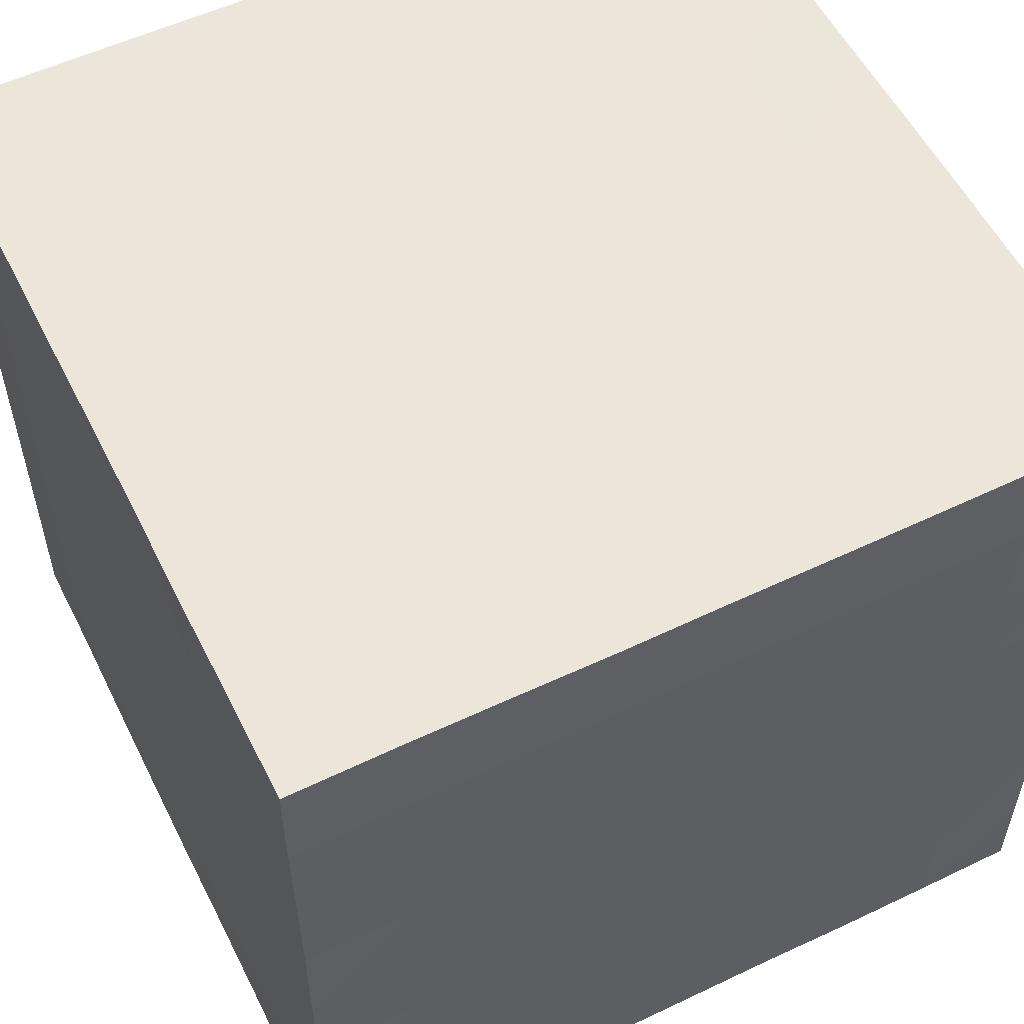
<metadata>
{"format":"obj","ext":"obj","renderer":"f3d","projection":"perspective","resolution":1024,"background":"white","views":[{"elev":56.1,"azim":-116.5,"up":"+Y"}]}
</metadata>
<code>
v -0.4992 0.5006 0.4991
v -0.4994 -0.4992 0.4994
v 0.4992 -0.4989 0.4988
v 0.4985 0.4989 0.4983
v -0.4992 0.499 -0.4995
v -0.4984 -0.4981 -0.499
v 0.4991 -0.4993 -0.4998
v 0.4994 0.4994 -0.4994
v -0.4993 0.000622 0.4993
v -0.000145 0.000583 0.5
v 0.00057 0.4998 0.4993
v -0.499 0.4993 0.000177
v -0.5 -6e-06 -3.3e-05
v -0.001194 -0.4995 0.4992
v -0.4991 -0.4992 4.7e-05
v 0.4995 -0.000428 0.4993
v -0.000107 -0.5 -0.001639
v 0.4992 -0.4993 4e-05
v -0.001073 0.5 -7.7e-05
v 0.5 -0.000159 0.000523
v 0.4988 0.4996 -0.000289
v -0.4998 -0.000644 -0.4994
v 0.000253 0.4996 -0.499
v 0.00104 -0.4994 -0.4999
v -0.000617 9e-05 -0.5
v 0.499 0.00053 -0.4987
v -0.4994 0.25 0.4997
v -0.2497 0.2494 0.5
v -0.2501 0.4996 0.4988
v -0.499 0.4991 0.2498
v -0.5 0.2497 0.2504
v -0.4992 -0.2495 0.4988
v -0.2513 -0.4984 0.4996
v -0.5 -0.4999 0.2488
v 0.2504 -0.2502 0.5
v 0.2507 -0.4985 0.4993
v 0.5 -0.2506 0.4995
v 0.2503 -0.5 0.2508
v 0.4988 -0.4996 0.2506
v 0.2502 0.4991 0.4989
v 0.4995 0.2497 0.4994
v 0.2504 0.5 0.2503
v 0.5 0.2499 0.2494
v 0.4987 0.4995 0.2503
v -0.4989 0.4995 -0.2502
v -0.2506 0.5 -0.2491
v -0.499 0.2505 -0.4991
v -0.251 0.4997 -0.4999
v -0.5 -0.2493 -0.251
v -0.4988 -0.4995 -0.2501
v -0.2494 -0.5 -0.2511
v -0.5005 -0.2484 -0.4987
v -0.2488 -0.4997 -0.4987
v -0.251 -0.2509 -0.5
v 0.4999 -0.5004 -0.2493
v 0.5 -0.2506 -0.2497
v 0.2498 -0.5001 -0.4996
v 0.499 -0.2503 -0.4989
v 0.4988 0.4997 -0.2501
v 0.2502 0.4993 -0.4993
v 0.2505 0.2507 -0.5
v 0.4995 0.2513 -0.4992
v -0.2508 -0.000578 0.5
v -0.5 -0.001658 0.2498
v -0.2501 -0.2505 0.5
v -0.5 -0.2499 0.249
v 0.00111 0.2493 0.5
v 0.000888 -0.25 0.5
v 0.25 -0.000417 0.5
v -0.2501 0.5 0.2503
v 0.2496 0.2485 0.5
v 0.000324 0.5 0.2504
v -0.5 0.2504 0.000359
v -0.2505 0.5 -1.5e-05
v -0.5 0.2498 -0.2487
v -0.5 -0.2497 0.000669
v -0.5 0.001118 -0.2497
v -0.2496 -0.5 0.2502
v -0.000637 -0.5 0.251
v -0.25 -0.5 0.000535
v 0.5 -0.2498 0.2498
v 0.5 -0.000822 0.2513
v 0.2512 -0.5 0.000726
v 0.001044 -0.5 -0.2504
v 0.5 -0.2504 -0.000583
v 0.2505 -0.5 -0.2495
v 0.2502 0.5 -0.000246
v 0.000594 0.5 -0.2499
v 0.5 0.2506 -0.00013
v 0.5 6.9e-05 -0.2495
v 0.25 0.5 -0.2489
v 0.5 0.2486 -0.2498
v -0.2497 0.2497 -0.5
v -0.2497 -0.000279 -0.5
v 0.000684 0.2492 -0.5
v 6.5e-05 -0.2502 -0.5
v 0.2495 -0.2502 -0.5
v 0.2499 0.000323 -0.5
v -0.499 0.3747 0.4996
v -0.3746 0.3756 0.5
v -0.3757 0.5004 0.4987
v -0.4988 0.4996 0.375
v -0.5 0.3749 0.3739
v -0.4995 -0.3753 0.4989
v -0.3755 -0.4993 0.4998
v -0.5003 -0.4989 0.3727
v 0.3752 -0.3748 0.5
v 0.3755 -0.4988 0.4988
v 0.5 -0.3758 0.4986
v 0.3752 -0.5 0.3746
v 0.4993 -0.4995 0.3743
v 0.3759 0.4991 0.4986
v 0.4992 0.3751 0.499
v 0.3749 0.4999 0.3747
v 0.4999 0.3756 0.3749
v 0.4994 0.5005 0.3748
v -0.4988 0.5001 -0.3744
v -0.374 0.5 -0.3748
v -0.4994 0.3749 -0.4999
v -0.3755 0.4987 -0.499
v -0.5 -0.3743 -0.3753
v -0.4988 -0.4994 -0.3759
v -0.3742 -0.5 -0.375
v -0.4987 -0.3745 -0.4991
v -0.3752 -0.499 -0.4989
v -0.3745 -0.3739 -0.5
v 0.4993 -0.4999 -0.3743
v 0.5 -0.3754 -0.375
v 0.375 -0.4988 -0.499
v 0.4981 -0.3742 -0.4993
v 0.4992 0.4998 -0.3749
v 0.3754 0.5003 -0.4996
v 0.3743 0.3761 -0.5
v 0.4991 0.3742 -0.4994
v -0.4997 0.1252 0.4996
v -0.4994 -0.1233 0.4998
v -0.3742 0.001061 0.5
v -0.5 -0.000267 0.3762
v -0.3752 -0.1241 0.5
v -0.5 -0.1239 0.3751
v -0.1251 0.1252 0.5
v 0.1262 -0.1239 0.5
v -0.1255 -0.00032 0.5
v 0.000577 0.1249 0.5
v 0.000495 -0.1257 0.5
v 0.1253 -0.000157 0.5
v -0.1254 0.4997 0.4994
v 0.1243 0.4987 0.4993
v 8.1e-05 0.3754 0.5
v -0.1254 0.5 0.375
v 0.1254 0.3746 0.5
v -0.000118 0.5 0.3756
v -0.4994 0.4995 0.1239
v -0.4993 0.4986 -0.1261
v -0.3756 0.5 0.1254
v -0.5 0.3755 -0.000278
v -0.3757 0.5 0.000443
v -0.5 0.3747 -0.1247
v -0.5 0.1237 0.1243
v -0.5 -0.1245 -0.1255
v -0.5 -0.000567 0.1244
v -0.5 0.1253 -0.000229
v -0.5 -0.125 0.000219
v -0.5 0.000551 -0.1265
v -0.1256 -0.4989 0.4991
v 0.1238 -0.4996 0.4988
v -0.1259 -0.3746 0.5
v -0.000662 -0.3749 0.5
v -0.1259 -0.5 0.3757
v 7.7e-05 -0.5 0.375
v -0.4987 -0.4998 0.125
v -0.4993 -0.4989 -0.1247
v -0.5 -0.3754 0.1256
v -0.5 -0.3754 0.000864
v -0.3753 -0.5 0.1251
v -0.3746 -0.5 0.000309
v 0.4993 -0.1248 0.4993
v 0.499 0.1252 0.4995
v 0.3749 -0.000249 0.5
v 0.3756 0.1244 0.5
v 0.5 -0.1255 0.3742
v 0.5 -0.00055 0.3755
v 0.124 -0.5 0.1256
v -0.1242 -0.5 -0.1258
v -0.000682 -0.5 0.1253
v -0.1251 -0.5 -0.001473
v 0.125 -0.5 0.000213
v 0.000714 -0.5 -0.1253
v 0.4988 -0.4988 0.1259
v 0.4996 -0.4997 -0.1247
v 0.5 -0.3748 0.1248
v 0.3746 -0.5 -0.000213
v 0.5 -0.3741 0.000145
v 0.3749 -0.5 -0.1248
v 0.1248 0.5 0.125
v -0.1255 0.5 -0.1247
v -0.000657 0.5 0.1257
v -0.1251 0.5 9.4e-05
v 0.1257 0.5 -0.000796
v -0.000919 0.5 -0.1231
v 0.5 0.1258 0.1255
v 0.5 -0.125 -0.1244
v 0.5 0.00018 0.126
v 0.5 -0.1258 0.000213
v 0.5 0.1242 -9.1e-05
v 0.5 0.000227 -0.1249
v 0.4993 0.4995 0.1251
v 0.499 0.4986 -0.1256
v 0.3755 0.5 -6.6e-05
v 0.5 0.3749 0.000878
v 0.3748 0.5 -0.1253
v 0.5 0.3748 -0.1242
v -0.499 0.1244 -0.4986
v -0.4993 -0.1255 -0.4996
v -0.5 0.1248 -0.3752
v -0.5 0.001249 -0.3743
v -0.3742 0.1253 -0.5
v -0.3754 0.000154 -0.5
v -0.1252 0.5001 -0.4991
v 0.126 0.5 -0.4995
v -0.000464 0.5 -0.3749
v 0.1252 0.5 -0.3748
v -0.1247 0.3752 -0.5
v 0.000746 0.3755 -0.5
v -0.1253 -0.4997 -0.499
v 0.1257 -0.4988 -0.4999
v 0.000998 -0.5 -0.3754
v 0.1249 -0.5 -0.3744
v 0.001516 -0.3752 -0.5
v 0.1253 -0.3744 -0.5
v -0.1245 -0.1254 -0.5
v 0.1246 0.1241 -0.5
v -0.1257 -0.000388 -0.5
v -0.000179 0.1239 -0.5
v 0.000389 -0.1259 -0.5
v 0.1257 -0.000426 -0.5
v 0.4989 -0.125 -0.4987
v 0.4986 0.1253 -0.4993
v 0.5 -0.000894 -0.3737
v 0.5 0.1247 -0.3739
v 0.3748 -0.1252 -0.5
v 0.375 -0.000332 -0.5
v -0.3739 0.2509 0.5
v -0.5 0.2501 0.3748
v -0.3752 0.1252 0.5
v -0.5 0.1246 0.3749
v -0.2495 0.3748 0.5
v -0.2513 0.1256 0.5
v -0.1249 0.2492 0.5
v -0.3758 0.5 0.3745
v -0.1257 0.3746 0.5
v -0.2499 0.5 0.3748
v -0.5 0.375 0.2504
v -0.3755 0.5 0.2486
v -0.5 0.375 0.1251
v -0.5 0.125 0.2496
v -0.5 0.2505 0.1252
v -0.3748 -0.3748 0.4999
v -0.5 -0.3755 0.3754
v -0.3754 -0.2485 0.5
v -0.5 -0.2496 0.3742
v -0.3763 -0.4999 0.3749
v -0.2509 -0.3745 0.5
v -0.2491 -0.5 0.3746
v -0.5 -0.3767 0.2499
v -0.375 -0.4999 0.2494
v 0.2509 -0.3749 0.5
v 0.375 -0.2509 0.5
v 0.1254 -0.2505 0.5
v 0.2503 -0.1247 0.5
v 0.2488 -0.5 0.3753
v 0.1255 -0.3742 0.5
v 0.1243 -0.5 0.3745
v 0.5 -0.3744 0.3749
v 0.3739 -0.1253 0.5
v 0.5 -0.2496 0.3757
v 0.3758 -0.4999 0.2504
v 0.1256 -0.5 0.2508
v 0.2501 -0.5 0.1247
v 0.5 -0.3753 0.2503
v 0.3739 -0.5 0.125
v 0.3749 0.3754 0.5
v 0.2503 0.5 0.3763
v 0.2499 0.3754 0.5
v 0.1245 0.5 0.3753
v 0.5 0.2506 0.3755
v 0.3753 0.2497 0.5
v 0.5 0.1248 0.3759
v 0.3751 0.5 0.2507
v 0.1248 0.5 0.2501
v 0.2508 0.5 0.1251
v 0.5 0.3746 0.2501
v 0.5 0.125 0.2496
v 0.5 0.2496 0.1249
v 0.3749 0.5 0.1257
v 0.5 0.374 0.1256
v -0.374 0.5 -0.2504
v -0.4999 0.3748 -0.375
v -0.3751 0.5 -0.1247
v -0.5 0.3748 -0.2504
v -0.251 0.5 -0.3746
v -0.2495 0.5 -0.1237
v -0.1257 0.5 -0.2496
v -0.3749 0.3747 -0.5
v -0.5 0.248 -0.3752
v -0.3746 0.2499 -0.5
v -0.1255 0.5 -0.3759
v -0.2502 0.3761 -0.5
v -0.5 -0.3748 -0.2497
v -0.5 -0.2495 -0.375
v -0.5 -0.2496 -0.1253
v -0.5 -0.1255 -0.2498
v -0.3751 -0.5 -0.2512
v -0.5 -0.3764 -0.125
v -0.3745 -0.5 -0.1246
v -0.2498 -0.5 -0.3749
v -0.2501 -0.5 -0.1265
v -0.1245 -0.5 -0.2505
v -0.3751 -0.2503 -0.5
v -0.5 -0.125 -0.3759
v -0.3751 -0.1248 -0.5
v -0.2497 -0.3741 -0.5
v -0.1258 -0.5 -0.3755
v -0.1253 -0.3753 -0.5
v -0.2504 -0.1251 -0.5
v -0.1254 -0.2512 -0.5
v 0.5 -0.3767 -0.2492
v 0.3761 -0.5 -0.3746
v 0.5 -0.3751 -0.1242
v 0.3763 -0.5 -0.2502
v 0.5 -0.2501 -0.3749
v 0.5 -0.2502 -0.1242
v 0.5 -0.1241 -0.25
v 0.375 -0.3754 -0.5
v 0.25 -0.5 -0.375
v 0.2493 -0.3747 -0.5
v 0.5 -0.1253 -0.3741
v 0.3753 -0.2515 -0.5
v 0.3751 0.4999 -0.3741
v 0.5 0.3747 -0.3752
v 0.3762 0.5 -0.2496
v 0.5 0.3744 -0.2494
v 0.2494 0.3743 -0.5
v 0.2495 0.5 -0.3754
v 0.1251 0.3747 -0.5
v 0.3753 0.2493 -0.5
v 0.1254 0.2498 -0.5
v 0.2508 0.1249 -0.5
v 0.5 0.25 -0.3753
v 0.3747 0.1251 -0.5
v -0.2503 -0.1256 0.5
v -0.1252 -0.1252 0.5
v -0.5 -0.1249 0.2505
v -0.5 -0.1246 0.1244
v -0.1251 -0.2505 0.5
v -0.5 -0.2499 0.1247
v 0.1252 0.1256 0.5
v 0.1246 0.2493 0.5
v 0.2494 0.1257 0.5
v -0.1252 0.5 0.2505
v -0.2491 0.5 0.1252
v -0.1254 0.5 0.1258
v -0.5 0.2485 -0.1244
v -0.5 0.1254 -0.1251
v -0.5 0.1249 -0.2493
v -0.1243 -0.5 0.2509
v -0.2502 -0.5 0.1252
v -0.1258 -0.5 0.1242
v 0.5 -0.1262 0.2497
v 0.5 -0.2492 0.1254
v 0.5 -0.1248 0.1255
v 0.1252 -0.5 -0.1252
v 0.2499 -0.5 -0.1248
v 0.126 -0.5 -0.2509
v 0.1255 0.5 -0.1238
v 0.2487 0.5 -0.1247
v 0.1249 0.5 -0.249
v 0.5 0.1246 -0.1246
v 0.5 0.2476 -0.1254
v 0.5 0.1257 -0.2487
v -0.2499 0.1244 -0.5
v -0.1248 0.2507 -0.5
v -0.1252 0.1253 -0.5
v 0.125 -0.2504 -0.5
v 0.125 -0.1256 -0.5
v 0.2502 -0.1252 -0.5
f 1 99 100
f 3 109 107
f 8 134 133
f 5 120 119
f 7 128 127
f 4 115 116
f 5 119 117
f 1 103 99
f 4 114 112
f 5 118 120
f 3 108 110
f 6 125 123
f 2 105 104
f 4 112 113
f 7 129 130
f 8 133 132
f 4 113 115
f 7 130 128
f 6 121 124
f 6 122 121
f 5 117 118
f 4 116 114
f 2 106 105
f 7 127 129
f 3 107 108
f 1 100 101
f 6 126 125
f 6 124 126
f 3 111 109
f 8 131 134
f 1 102 103
f 2 104 106
f 1 101 102
f 8 132 131
f 6 123 122
f 3 110 111
f 14 168 167
f 11 149 151
f 24 229 230
f 25 233 234
f 16 181 182
f 26 240 239
f 13 162 164
f 15 173 174
f 12 155 157
f 21 211 209
f 15 176 175
f 18 192 194
f 9 137 135
f 16 179 177
f 26 242 238
f 23 223 219
f 20 204 202
f 20 205 201
f 22 215 213
f 13 161 159
f 19 197 195
f 19 200 196
f 14 170 166
f 24 227 225
f 14 167 165
f 11 151 148
f 24 230 226
f 25 234 232
f 16 182 178
f 26 239 237
f 13 164 160
f 15 174 172
f 12 157 154
f 21 209 207
f 15 175 171
f 18 194 190
f 10 145 142
f 10 144 141
f 25 235 231
f 22 218 214
f 18 191 189
f 21 212 208
f 12 156 153
f 9 140 136
f 11 150 147
f 23 222 220
f 17 186 184
f 17 187 183
f 10 143 145
f 10 146 144
f 25 236 235
f 22 217 218
f 18 193 191
f 21 210 212
f 12 158 156
f 9 138 140
f 11 152 150
f 23 221 222
f 17 185 186
f 17 188 187
f 10 141 143
f 10 142 146
f 25 232 236
f 22 213 217
f 18 190 193
f 21 207 210
f 12 154 158
f 9 135 138
f 11 148 152
f 23 219 221
f 17 183 185
f 17 184 188
f 9 136 139
f 16 178 180
f 26 237 241
f 23 220 224
f 20 201 203
f 20 202 206
f 22 214 216
f 13 160 163
f 19 196 198
f 19 195 199
f 14 165 169
f 24 226 228
f 14 166 168
f 11 147 149
f 24 225 229
f 25 231 233
f 16 177 181
f 26 238 240
f 13 159 162
f 15 171 173
f 12 153 155
f 21 208 211
f 15 172 176
f 18 189 192
f 9 139 137
f 16 180 179
f 26 241 242
f 23 224 223
f 20 203 204
f 20 206 205
f 22 216 215
f 13 163 161
f 19 198 197
f 19 199 200
f 14 169 170
f 24 228 227
f 63 248 245
f 69 270 275
f 98 348 350
f 93 306 308
f 85 329 332
f 89 296 294
f 75 300 305
f 64 246 256
f 72 285 290
f 88 307 303
f 79 278 273
f 84 318 323
f 65 260 263
f 71 287 284
f 97 338 336
f 95 345 347
f 82 293 288
f 90 333 337
f 77 320 312
f 76 311 314
f 74 302 299
f 87 291 295
f 78 264 266
f 86 335 330
f 68 272 269
f 67 251 249
f 96 324 326
f 94 325 321
f 81 276 280
f 92 349 342
f 73 257 255
f 66 265 261
f 70 254 252
f 91 341 344
f 80 315 317
f 83 281 279
f 63 351 352
f 69 359 357
f 98 386 385
f 93 382 381
f 85 371 370
f 89 378 379
f 75 365 363
f 64 354 353
f 72 362 360
f 88 375 377
f 79 366 368
f 84 374 372
f 27 243 99
f 37 268 109
f 62 346 134
f 48 304 120
f 56 327 128
f 43 292 115
f 47 298 119
f 31 244 103
f 42 283 114
f 46 301 118
f 36 271 108
f 53 316 125
f 33 258 105
f 40 282 112
f 57 334 129
f 61 343 133
f 41 286 113
f 58 331 130
f 49 310 121
f 50 309 122
f 45 297 117
f 44 289 116
f 34 262 106
f 55 328 127
f 35 267 107
f 28 247 100
f 54 322 126
f 52 319 124
f 39 274 111
f 59 340 131
f 30 253 102
f 32 259 104
f 29 250 101
f 60 339 132
f 51 313 123
f 38 277 110
f 68 355 168
f 67 358 149
f 96 384 229
f 94 383 233
f 81 369 181
f 92 380 240
f 73 364 162
f 66 356 173
f 70 361 155
f 91 376 211
f 80 367 176
f 83 373 192
f 63 245 137
f 69 275 179
f 98 350 242
f 93 308 223
f 85 332 204
f 89 294 205
f 75 305 215
f 64 256 161
f 72 290 197
f 88 303 200
f 79 273 170
f 84 323 227
f 65 263 167
f 71 284 151
f 97 336 230
f 95 347 234
f 82 288 182
f 90 337 239
f 77 312 164
f 76 314 174
f 74 299 157
f 87 295 209
f 78 266 175
f 86 330 194
f 68 269 145
f 67 249 144
f 96 326 235
f 94 321 218
f 81 280 191
f 92 342 212
f 73 255 156
f 66 261 140
f 70 252 150
f 91 344 222
f 80 317 186
f 83 279 187
f 63 352 143
f 69 357 146
f 98 385 236
f 93 381 217
f 85 370 193
f 89 379 210
f 75 363 158
f 64 353 138
f 72 360 152
f 88 377 221
f 79 368 185
f 84 372 188
f 28 248 141
f 35 270 142
f 61 348 232
f 47 306 213
f 55 329 190
f 44 296 207
f 45 300 154
f 27 246 135
f 40 285 148
f 48 307 219
f 38 278 183
f 51 318 184
f 32 260 136
f 41 287 178
f 58 338 237
f 60 345 220
f 43 293 201
f 56 333 202
f 52 320 214
f 49 311 160
f 46 302 196
f 42 291 195
f 33 264 165
f 57 335 226
f 36 272 166
f 29 251 147
f 53 324 225
f 54 325 231
f 37 276 177
f 62 349 238
f 31 257 159
f 34 265 171
f 30 254 153
f 59 341 208
f 50 315 172
f 39 281 189
f 65 351 139
f 71 359 180
f 97 386 241
f 95 382 224
f 82 371 203
f 90 378 206
f 77 365 216
f 76 354 163
f 74 362 198
f 87 375 199
f 78 366 169
f 86 374 228
f 28 243 248
f 35 268 270
f 61 346 348
f 47 304 306
f 55 327 329
f 44 292 296
f 45 298 300
f 27 244 246
f 40 283 285
f 48 301 307
f 38 271 278
f 51 316 318
f 32 258 260
f 41 282 287
f 58 334 338
f 60 343 345
f 43 286 293
f 56 331 333
f 52 310 320
f 49 309 311
f 46 297 302
f 42 289 291
f 33 262 264
f 57 328 335
f 36 267 272
f 29 247 251
f 53 322 324
f 54 319 325
f 37 274 276
f 62 340 349
f 31 253 257
f 34 259 265
f 30 250 254
f 59 339 341
f 50 313 315
f 39 277 281
f 65 355 351
f 71 358 359
f 97 384 386
f 95 383 382
f 82 369 371
f 90 380 378
f 77 364 365
f 76 356 354
f 74 361 362
f 87 376 375
f 78 367 366
f 86 373 374
f 28 100 243
f 35 107 268
f 61 133 346
f 47 119 304
f 55 127 327
f 44 116 292
f 45 117 298
f 27 99 244
f 40 112 283
f 48 120 301
f 38 110 271
f 51 123 316
f 32 104 258
f 41 113 282
f 58 130 334
f 60 132 343
f 43 115 286
f 56 128 331
f 52 124 310
f 49 121 309
f 46 118 297
f 42 114 289
f 33 105 262
f 57 129 328
f 36 108 267
f 29 101 247
f 53 125 322
f 54 126 319
f 37 109 274
f 62 134 340
f 31 103 253
f 34 106 259
f 30 102 250
f 59 131 339
f 50 122 313
f 39 111 277
f 65 167 355
f 71 151 358
f 97 230 384
f 95 234 383
f 82 182 369
f 90 239 380
f 77 164 364
f 76 174 356
f 74 157 361
f 87 209 376
f 78 175 367
f 86 194 373
f 27 135 245
f 37 177 275
f 62 238 350
f 48 219 308
f 56 202 332
f 43 201 294
f 47 213 305
f 31 159 256
f 42 195 290
f 46 196 303
f 36 166 273
f 53 225 323
f 33 165 263
f 40 148 284
f 57 226 336
f 61 232 347
f 41 178 288
f 58 237 337
f 49 160 312
f 50 172 314
f 45 154 299
f 44 207 295
f 34 171 266
f 55 190 330
f 35 142 269
f 28 141 249
f 54 231 326
f 52 214 321
f 39 189 280
f 59 208 342
f 30 153 255
f 32 136 261
f 29 147 252
f 60 220 344
f 51 184 317
f 38 183 279
f 68 145 352
f 67 144 357
f 96 235 385
f 94 218 381
f 81 191 370
f 92 212 379
f 73 156 363
f 66 140 353
f 70 150 360
f 91 222 377
f 80 186 368
f 83 187 372
f 63 143 248
f 69 146 270
f 98 236 348
f 93 217 306
f 85 193 329
f 89 210 296
f 75 158 300
f 64 138 246
f 72 152 285
f 88 221 307
f 79 185 278
f 84 188 318
f 65 139 260
f 71 180 287
f 97 241 338
f 95 224 345
f 82 203 293
f 90 206 333
f 77 216 320
f 76 163 311
f 74 198 302
f 87 199 291
f 78 169 264
f 86 228 335
f 68 168 272
f 67 149 251
f 96 229 324
f 94 233 325
f 81 181 276
f 92 240 349
f 73 162 257
f 66 173 265
f 70 155 254
f 91 211 341
f 80 176 315
f 83 192 281
f 63 137 351
f 69 179 359
f 98 242 386
f 93 223 382
f 85 204 371
f 89 205 378
f 75 215 365
f 64 161 354
f 72 197 362
f 88 200 375
f 79 170 366
f 84 227 374
f 27 245 243
f 37 275 268
f 62 350 346
f 48 308 304
f 56 332 327
f 43 294 292
f 47 305 298
f 31 256 244
f 42 290 283
f 46 303 301
f 36 273 271
f 53 323 316
f 33 263 258
f 40 284 282
f 57 336 334
f 61 347 343
f 41 288 286
f 58 337 331
f 49 312 310
f 50 314 309
f 45 299 297
f 44 295 289
f 34 266 262
f 55 330 328
f 35 269 267
f 28 249 247
f 54 326 322
f 52 321 319
f 39 280 274
f 59 342 340
f 30 255 253
f 32 261 259
f 29 252 250
f 60 344 339
f 51 317 313
f 38 279 277
f 68 352 355
f 67 357 358
f 96 385 384
f 94 381 383
f 81 370 369
f 92 379 380
f 73 363 364
f 66 353 356
f 70 360 361
f 91 377 376
f 80 368 367
f 83 372 373
f 243 100 99
f 268 107 109
f 346 133 134
f 304 119 120
f 327 127 128
f 292 116 115
f 298 117 119
f 244 99 103
f 283 112 114
f 301 120 118
f 271 110 108
f 316 123 125
f 258 104 105
f 282 113 112
f 334 130 129
f 343 132 133
f 286 115 113
f 331 128 130
f 310 124 121
f 309 121 122
f 297 118 117
f 289 114 116
f 262 105 106
f 328 129 127
f 267 108 107
f 247 101 100
f 322 125 126
f 319 126 124
f 274 109 111
f 340 134 131
f 253 103 102
f 259 106 104
f 250 102 101
f 339 131 132
f 313 122 123
f 277 111 110
f 355 167 168
f 358 151 149
f 384 230 229
f 383 234 233
f 369 182 181
f 380 239 240
f 364 164 162
f 356 174 173
f 361 157 155
f 376 209 211
f 367 175 176
f 373 194 192
f 245 135 137
f 275 177 179
f 350 238 242
f 308 219 223
f 332 202 204
f 294 201 205
f 305 213 215
f 256 159 161
f 290 195 197
f 303 196 200
f 273 166 170
f 323 225 227
f 263 165 167
f 284 148 151
f 336 226 230
f 347 232 234
f 288 178 182
f 337 237 239
f 312 160 164
f 314 172 174
f 299 154 157
f 295 207 209
f 266 171 175
f 330 190 194
f 269 142 145
f 249 141 144
f 326 231 235
f 321 214 218
f 280 189 191
f 342 208 212
f 255 153 156
f 261 136 140
f 252 147 150
f 344 220 222
f 317 184 186
f 279 183 187
f 352 145 143
f 357 144 146
f 385 235 236
f 381 218 217
f 370 191 193
f 379 212 210
f 363 156 158
f 353 140 138
f 360 150 152
f 377 222 221
f 368 186 185
f 372 187 188
f 248 143 141
f 270 146 142
f 348 236 232
f 306 217 213
f 329 193 190
f 296 210 207
f 300 158 154
f 246 138 135
f 285 152 148
f 307 221 219
f 278 185 183
f 318 188 184
f 260 139 136
f 287 180 178
f 338 241 237
f 345 224 220
f 293 203 201
f 333 206 202
f 320 216 214
f 311 163 160
f 302 198 196
f 291 199 195
f 264 169 165
f 335 228 226
f 272 168 166
f 251 149 147
f 324 229 225
f 325 233 231
f 276 181 177
f 349 240 238
f 257 162 159
f 265 173 171
f 254 155 153
f 341 211 208
f 315 176 172
f 281 192 189
f 351 137 139
f 359 179 180
f 386 242 241
f 382 223 224
f 371 204 203
f 378 205 206
f 365 215 216
f 354 161 163
f 362 197 198
f 375 200 199
f 366 170 169
f 374 227 228
f 243 245 248
f 268 275 270
f 346 350 348
f 304 308 306
f 327 332 329
f 292 294 296
f 298 305 300
f 244 256 246
f 283 290 285
f 301 303 307
f 271 273 278
f 316 323 318
f 258 263 260
f 282 284 287
f 334 336 338
f 343 347 345
f 286 288 293
f 331 337 333
f 310 312 320
f 309 314 311
f 297 299 302
f 289 295 291
f 262 266 264
f 328 330 335
f 267 269 272
f 247 249 251
f 322 326 324
f 319 321 325
f 274 280 276
f 340 342 349
f 253 255 257
f 259 261 265
f 250 252 254
f 339 344 341
f 313 317 315
f 277 279 281
f 355 352 351
f 358 357 359
f 384 385 386
f 383 381 382
f 369 370 371
f 380 379 378
f 364 363 365
f 356 353 354
f 361 360 362
f 376 377 375
f 367 368 366
f 373 372 374

</code>
